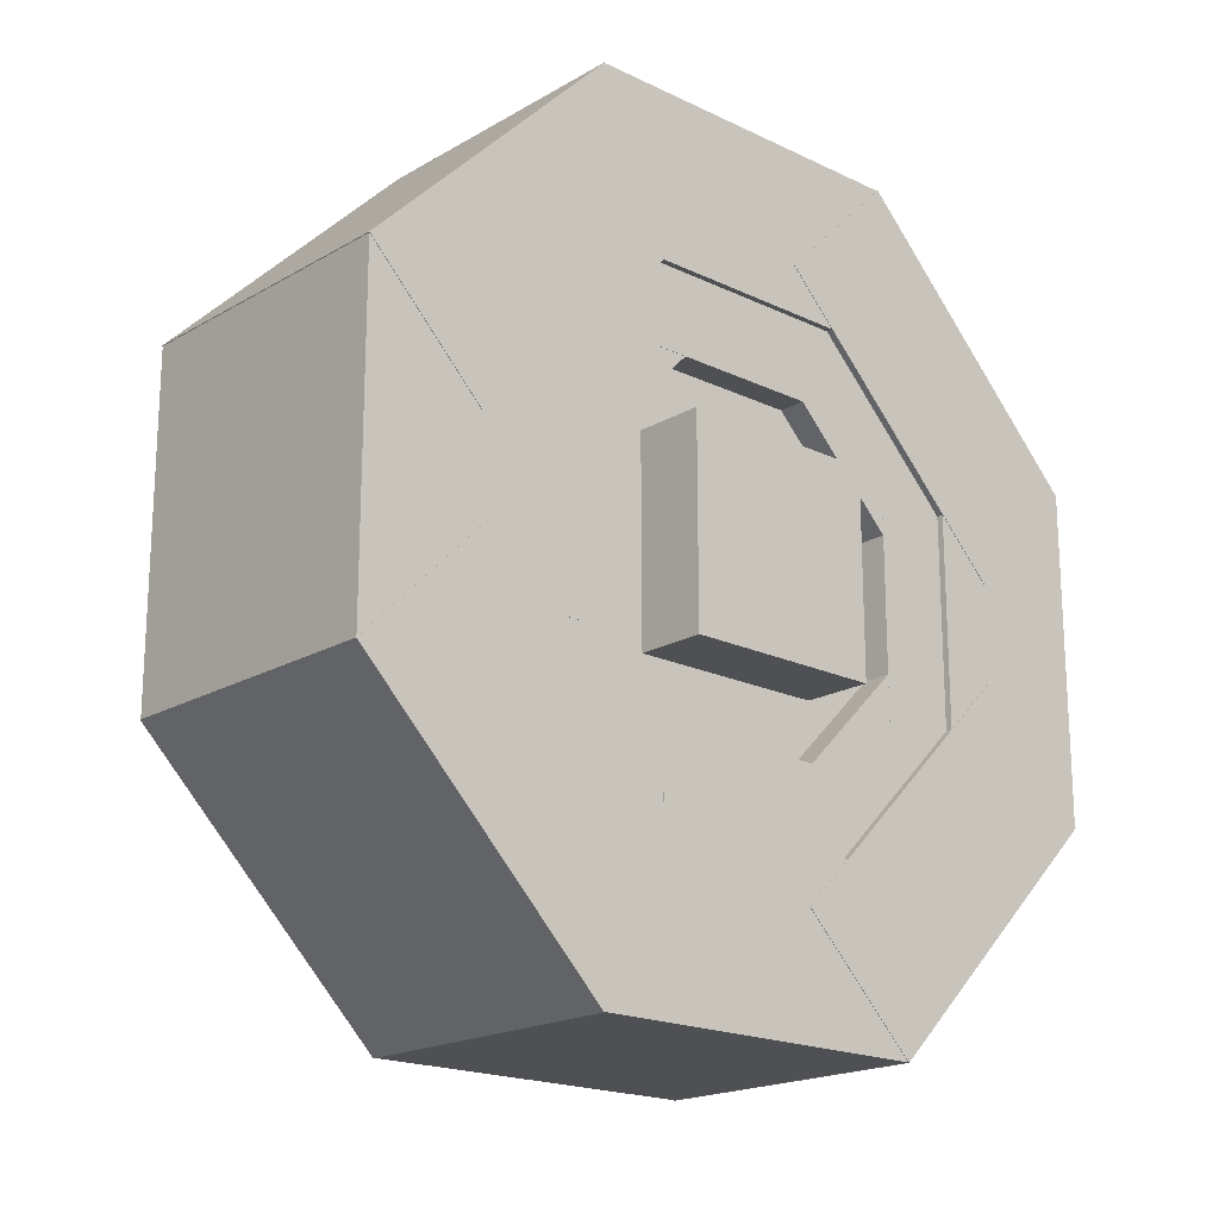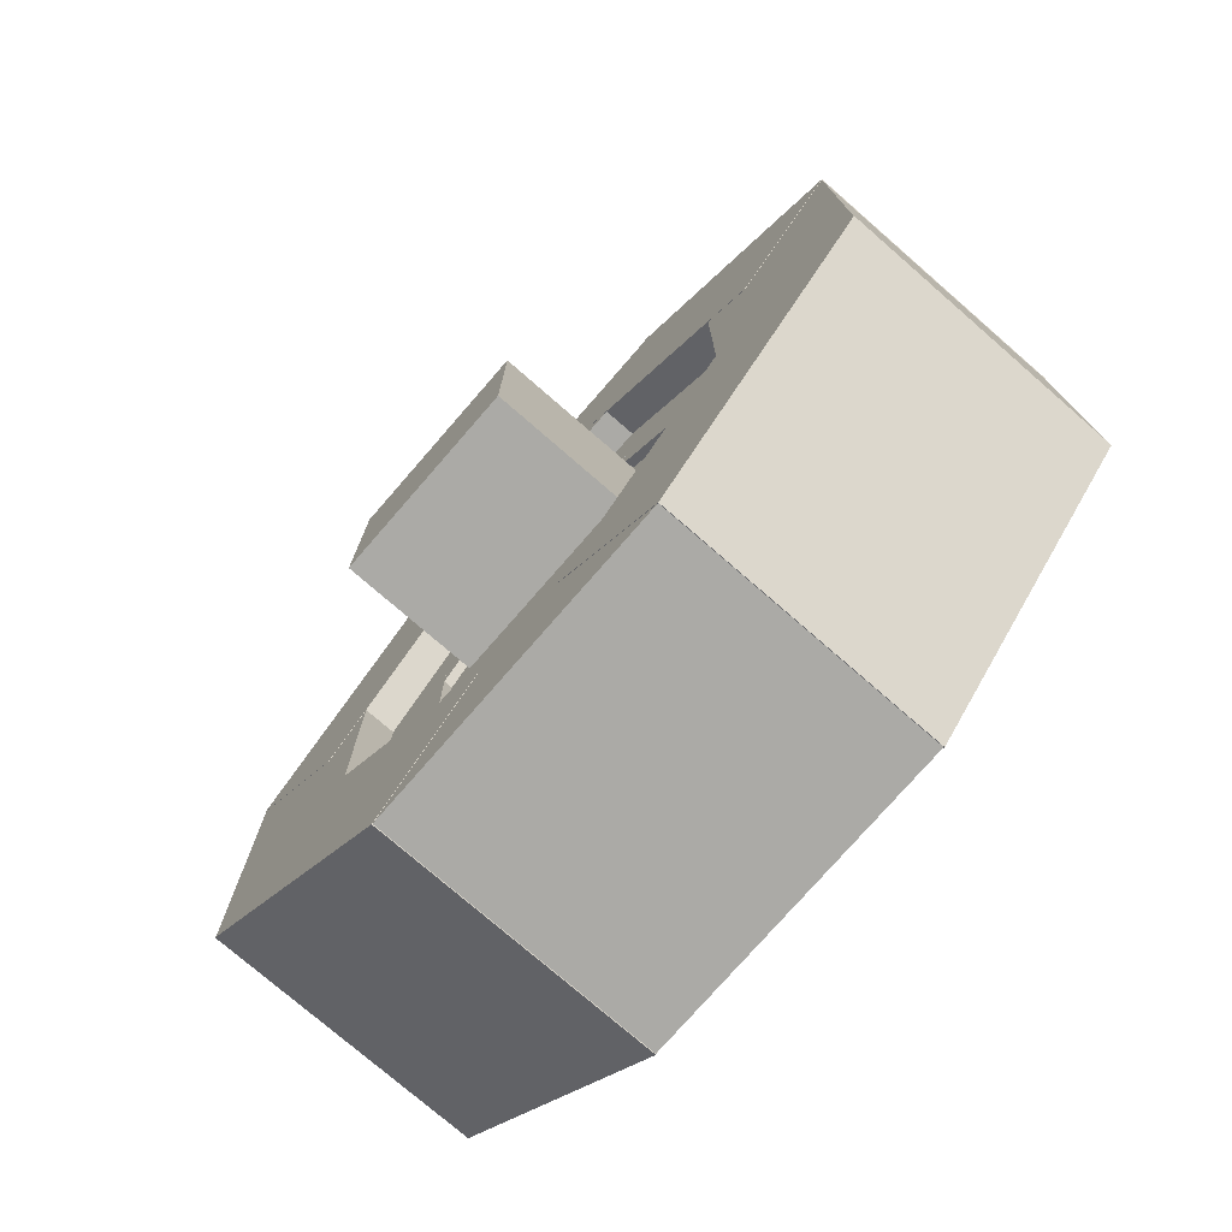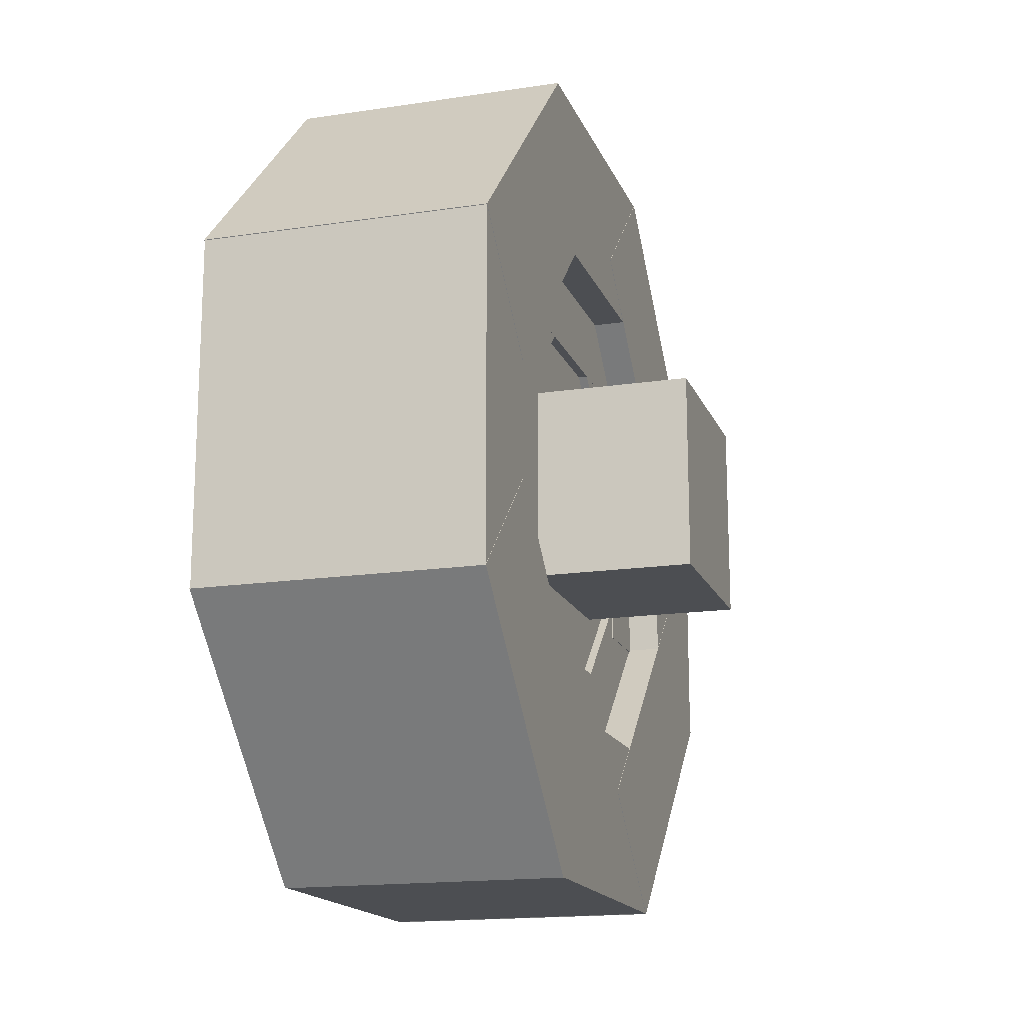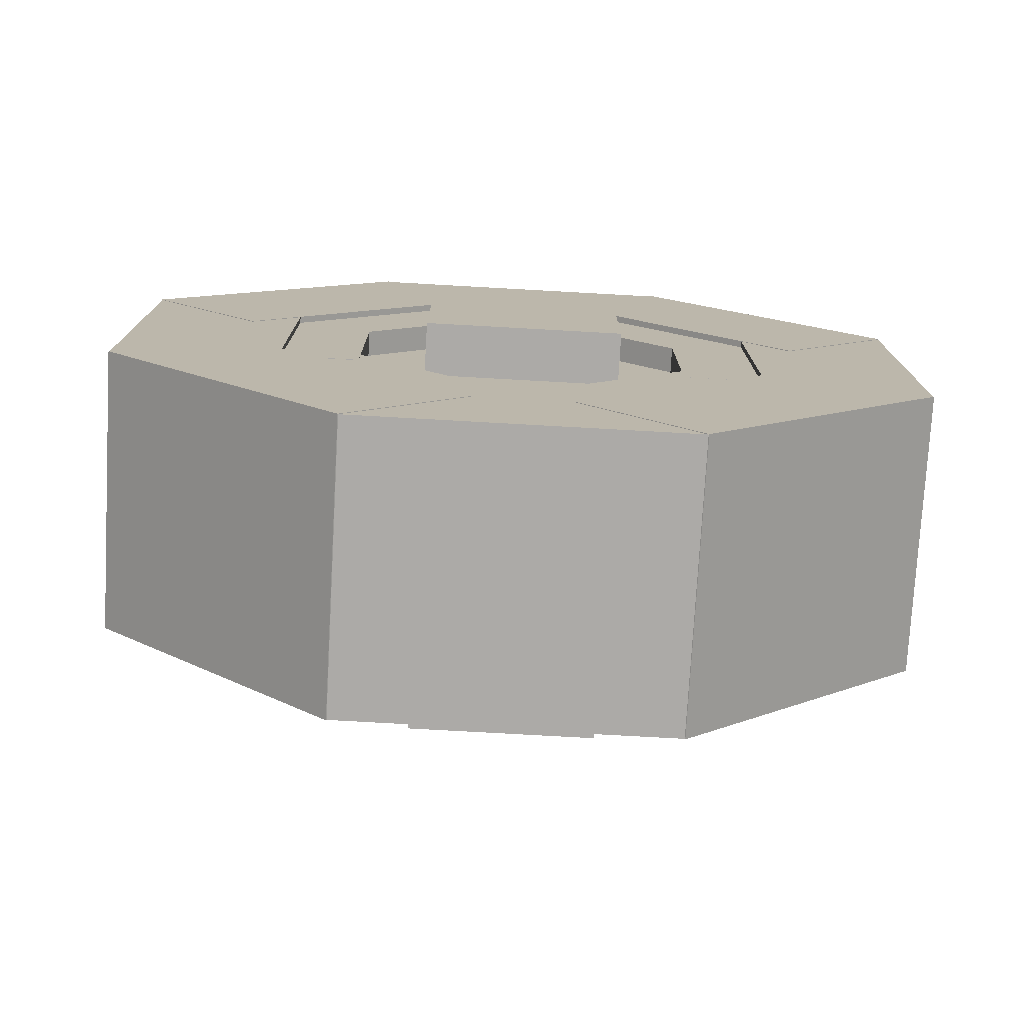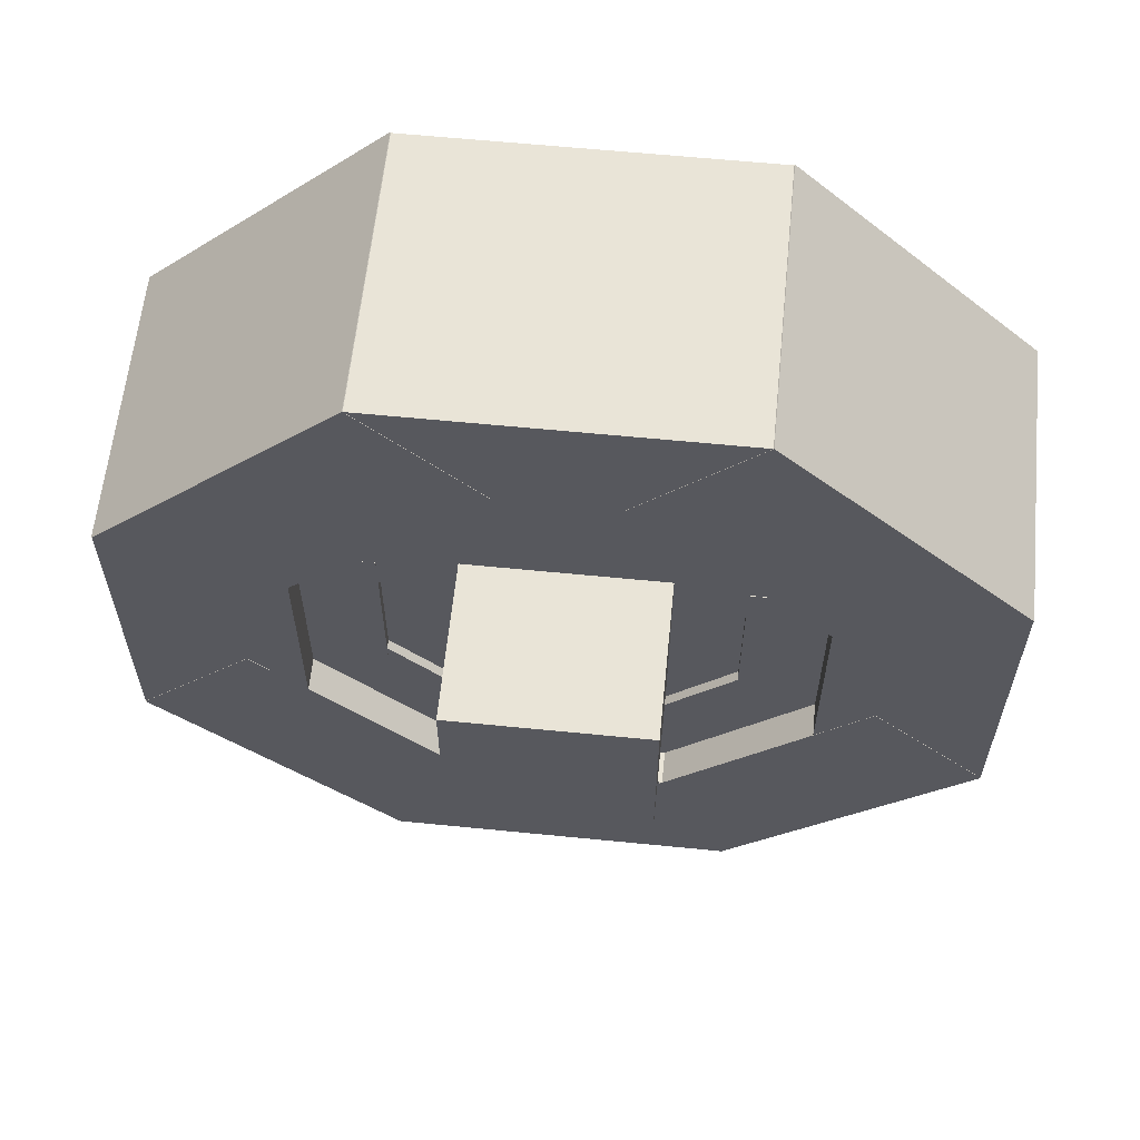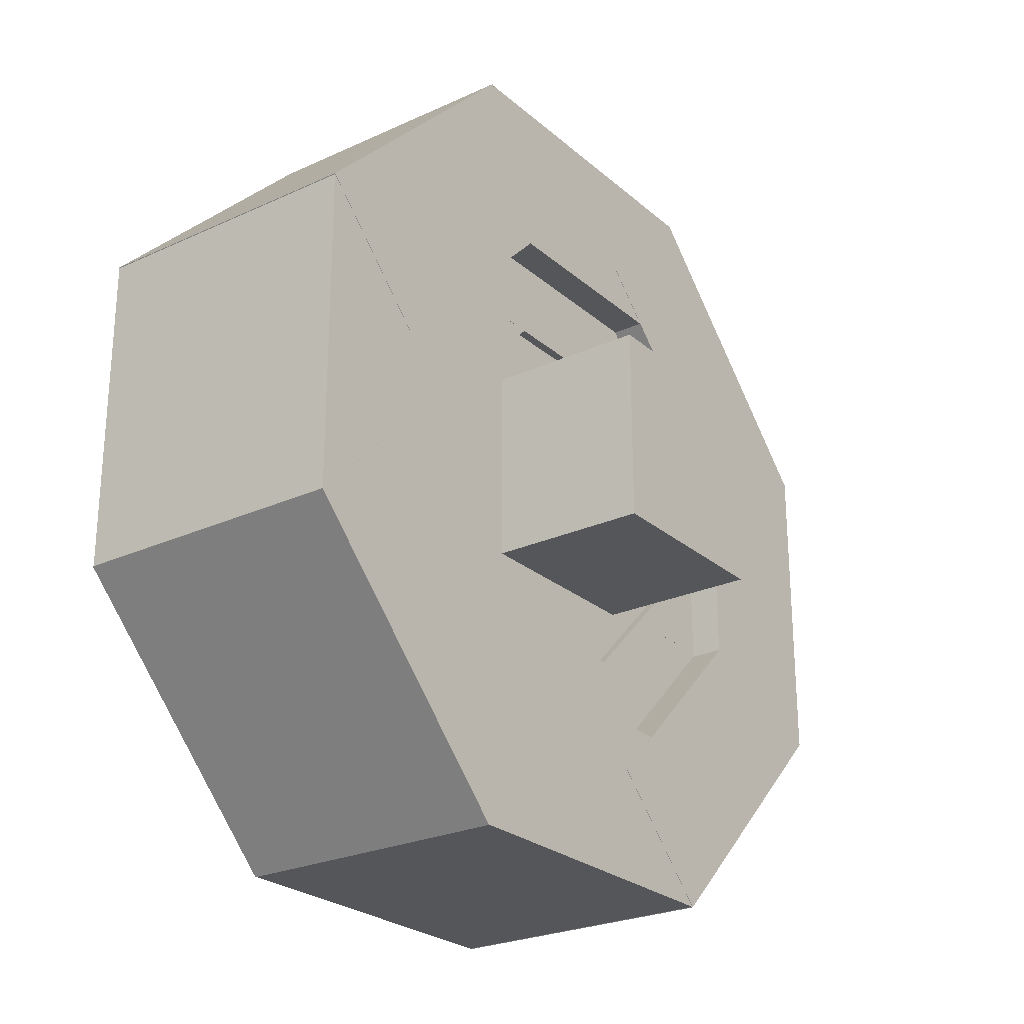
<metadata>
{"format":"obj","ext":"obj","renderer":"f3d","projection":"perspective","resolution":1024,"background":"white","views":[{"elev":-18.9,"azim":-132.4,"up":"+Y"},{"elev":-75.9,"azim":139.0,"up":"+Z"},{"elev":-16.5,"azim":17.1,"up":"+Z"},{"elev":-76.1,"azim":-93.2,"up":"+Z"},{"elev":60.8,"azim":95.8,"up":"+Y"},{"elev":-25.3,"azim":36.4,"up":"+Y"}]}
</metadata>
<code>
o octagon.002
v 0.2323 0.644 0.2719
v 0.2323 0.644 -0.273
v 0.2323 0.3861 0.2719
v 0.2323 0.3861 -0.273
v -0.217 0.644 -0.273
v -0.217 0.644 0.2719
v -0.217 0.3861 -0.273
v -0.217 0.3861 0.2719
v 0.1649 0.3458 0.3702
v 0.1649 0.3458 -0.3622
v 0.1649 -0.3338 0.3702
v 0.1649 -0.3338 -0.3622
v -0.165 0.3458 -0.3622
v -0.165 0.3458 0.3702
v -0.165 -0.3338 -0.3622
v -0.165 -0.3338 0.3702
v 0.1796 0.3915 0.1676
v 0.1796 0.3915 -0.1692
v 0.1796 0.2616 0.1676
v 0.1796 0.2616 -0.1692
v -0.2072 0.3915 -0.1692
v -0.2072 0.3915 0.1676
v -0.2072 0.2616 -0.1692
v -0.2072 0.2616 0.1676
v 0.1788 0.3906 -0.1692
v 0.1788 0.164 -0.3958
v 0.1788 0.2999 -0.07844
v 0.1788 0.07326 -0.3051
v -0.2065 0.164 -0.3958
v -0.2065 0.3906 -0.1692
v -0.2065 0.07326 -0.3051
v -0.2065 0.2999 -0.07844
v 0.1795 0.1622 0.3932
v 0.1795 0.3852 0.1701
v 0.1795 0.0705 0.3016
v 0.1795 0.2936 0.07848
v -0.207 0.3852 0.1701
v -0.207 0.1622 0.3932
v -0.207 0.2936 0.07848
v -0.207 0.0705 0.3016
v 0.1796 0.1625 0.3922
v 0.1796 0.1625 0.2701
v 0.1796 -0.1748 0.3922
v 0.1796 -0.1748 0.2701
v -0.2072 0.1625 0.2701
v -0.2072 0.1625 0.3922
v -0.2072 -0.1748 0.2701
v -0.2072 -0.1748 0.3922
v 0.1795 -0.07848 0.2961
v 0.1795 -0.3016 0.07299
v 0.1795 -0.1701 0.3877
v 0.1795 -0.3932 0.1646
v -0.207 -0.3016 0.07299
v -0.207 -0.07848 0.2961
v -0.207 -0.3932 0.1646
v -0.207 -0.1701 0.3877
v 0.1796 0.1625 -0.268
v 0.1796 0.1625 -0.3963
v 0.1796 -0.156 -0.268
v 0.1796 -0.156 -0.3963
v -0.2072 0.1625 -0.3963
v -0.2072 0.1625 -0.268
v -0.2072 -0.156 -0.3963
v -0.2072 -0.156 -0.268
v 0.1795 -0.3014 -0.07102
v 0.1795 -0.06522 -0.3072
v 0.1795 -0.393 -0.1627
v 0.1795 -0.1569 -0.3988
v -0.207 -0.06522 -0.3072
v -0.207 -0.3014 -0.07102
v -0.207 -0.1569 -0.3988
v -0.207 -0.393 -0.1627
v 0.1796 -0.2631 0.1676
v 0.1796 -0.2631 -0.1632
v 0.1796 -0.3929 0.1676
v 0.1796 -0.3929 -0.1632
v -0.2072 -0.2631 -0.1632
v -0.2072 -0.2631 0.1676
v -0.2072 -0.3929 -0.1632
v -0.2072 -0.3929 0.1676
v 0.2323 -0.3877 0.2719
v 0.2323 -0.3877 -0.273
v 0.2323 -0.6456 0.2719
v 0.2323 -0.6456 -0.273
v -0.217 -0.3877 -0.273
v -0.217 -0.3877 0.2719
v -0.217 -0.6456 -0.273
v -0.217 -0.6456 0.2719
v 0.2323 0.2578 -0.3906
v 0.2323 0.2578 -0.6592
v 0.2323 -0.2594 -0.3906
v 0.2323 -0.2594 -0.6592
v -0.217 0.2578 -0.6592
v -0.217 0.2578 -0.3906
v -0.217 -0.2594 -0.6592
v -0.217 -0.2594 -0.3906
v 0.2328 -0.4631 -0.09048
v 0.2328 -0.07688 -0.4767
v 0.2328 -0.6464 -0.2738
v 0.2328 -0.2602 -0.66
v -0.2178 -0.07688 -0.4767
v -0.2178 -0.4631 -0.09048
v -0.2178 -0.2602 -0.66
v -0.2178 -0.6464 -0.2738
v 0.2328 0.6448 -0.2738
v 0.2328 0.2585 -0.66
v 0.2328 0.4615 -0.09048
v 0.2328 0.07524 -0.4767
v -0.2178 0.2585 -0.66
v -0.2178 0.6448 -0.2738
v -0.2178 0.07524 -0.4767
v -0.2178 0.4615 -0.09048
v 0.2323 0.2578 0.6581
v 0.2323 0.2578 0.3895
v 0.2323 -0.2594 0.6581
v 0.2323 -0.2594 0.3895
v -0.217 0.2578 0.3895
v -0.217 0.2578 0.6581
v -0.217 -0.2594 0.3895
v -0.217 -0.2594 0.6581
v 0.2328 -0.07688 0.4756
v 0.2328 -0.4631 0.08937
v 0.2328 -0.2602 0.6589
v 0.2328 -0.6464 0.2727
v -0.2178 -0.4631 0.08937
v -0.2178 -0.07688 0.4756
v -0.2178 -0.6464 0.2727
v -0.2178 -0.2602 0.6589
v 0.2328 0.2585 0.6589
v 0.2328 0.6448 0.2727
v 0.2328 0.07524 0.4756
v 0.2328 0.4615 0.08937
v -0.2178 0.6448 0.2727
v -0.2178 0.2585 0.6589
v -0.2178 0.4615 0.08937
v -0.2178 0.07524 0.4756
v -0.07973 0.0995 0.09705
v -0.07973 0.0995 -0.08441
v -0.07973 -0.08196 0.09705
v -0.07973 -0.08196 -0.08441
v -0.1445 0.0995 -0.08441
v -0.1445 0.0995 0.09705
v -0.1445 -0.08196 -0.08441
v -0.1445 -0.08196 0.09705
v 0.416 0.155 0.1521
v 0.416 0.155 -0.1604
v 0.416 -0.1575 0.1521
v 0.416 -0.1575 -0.1604
v -0.2715 0.155 -0.1604
v -0.2715 0.155 0.1521
v -0.2715 -0.1575 -0.1604
v -0.2715 -0.1575 0.1521
f 4 7 5 2
f 3 4 2 1
f 8 3 1 6
f 7 8 6 5
f 6 1 2 5
f 7 4 3 8
f 12 15 13 10
f 11 12 10 9
f 16 11 9 14
f 15 16 14 13
f 14 9 10 13
f 15 12 11 16
f 20 23 21 18
f 19 20 18 17
f 24 19 17 22
f 23 24 22 21
f 22 17 18 21
f 23 20 19 24
f 28 31 29 26
f 27 28 26 25
f 32 27 25 30
f 31 32 30 29
f 30 25 26 29
f 31 28 27 32
f 36 39 37 34
f 35 36 34 33
f 40 35 33 38
f 39 40 38 37
f 38 33 34 37
f 39 36 35 40
f 44 47 45 42
f 43 44 42 41
f 48 43 41 46
f 47 48 46 45
f 46 41 42 45
f 47 44 43 48
f 52 55 53 50
f 51 52 50 49
f 56 51 49 54
f 55 56 54 53
f 54 49 50 53
f 55 52 51 56
f 60 63 61 58
f 59 60 58 57
f 64 59 57 62
f 63 64 62 61
f 62 57 58 61
f 63 60 59 64
f 68 71 69 66
f 67 68 66 65
f 72 67 65 70
f 71 72 70 69
f 70 65 66 69
f 71 68 67 72
f 76 79 77 74
f 75 76 74 73
f 80 75 73 78
f 79 80 78 77
f 78 73 74 77
f 79 76 75 80
f 84 87 85 82
f 83 84 82 81
f 88 83 81 86
f 87 88 86 85
f 86 81 82 85
f 87 84 83 88
f 92 95 93 90
f 91 92 90 89
f 96 91 89 94
f 95 96 94 93
f 94 89 90 93
f 95 92 91 96
f 100 103 101 98
f 99 100 98 97
f 104 99 97 102
f 103 104 102 101
f 102 97 98 101
f 103 100 99 104
f 108 111 109 106
f 107 108 106 105
f 112 107 105 110
f 111 112 110 109
f 110 105 106 109
f 111 108 107 112
f 116 119 117 114
f 115 116 114 113
f 120 115 113 118
f 119 120 118 117
f 118 113 114 117
f 119 116 115 120
f 124 127 125 122
f 123 124 122 121
f 128 123 121 126
f 127 128 126 125
f 126 121 122 125
f 127 124 123 128
f 132 135 133 130
f 131 132 130 129
f 136 131 129 134
f 135 136 134 133
f 134 129 130 133
f 135 132 131 136
f 140 143 141 138
f 139 140 138 137
f 144 139 137 142
f 143 144 142 141
f 142 137 138 141
f 143 140 139 144
f 148 151 149 146
f 147 148 146 145
f 152 147 145 150
f 151 152 150 149
f 150 145 146 149
f 151 148 147 152

</code>
